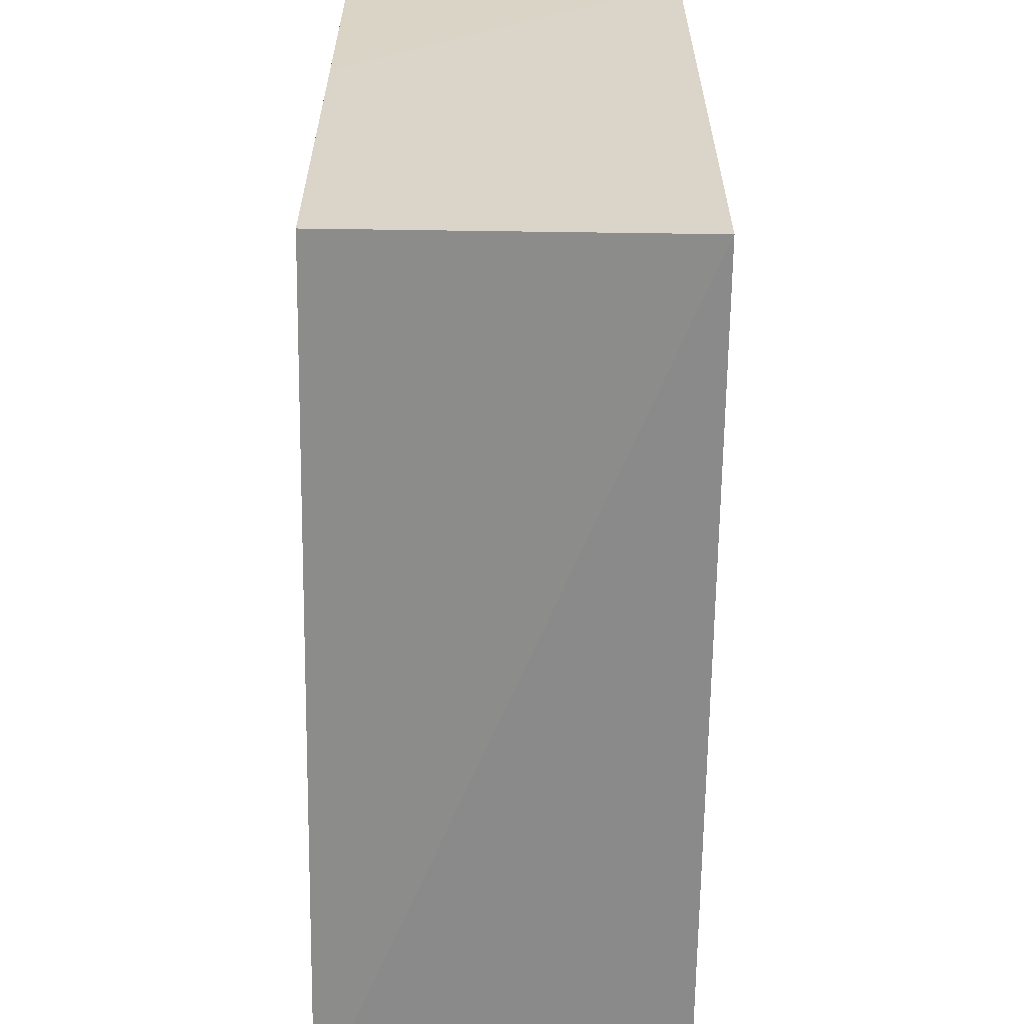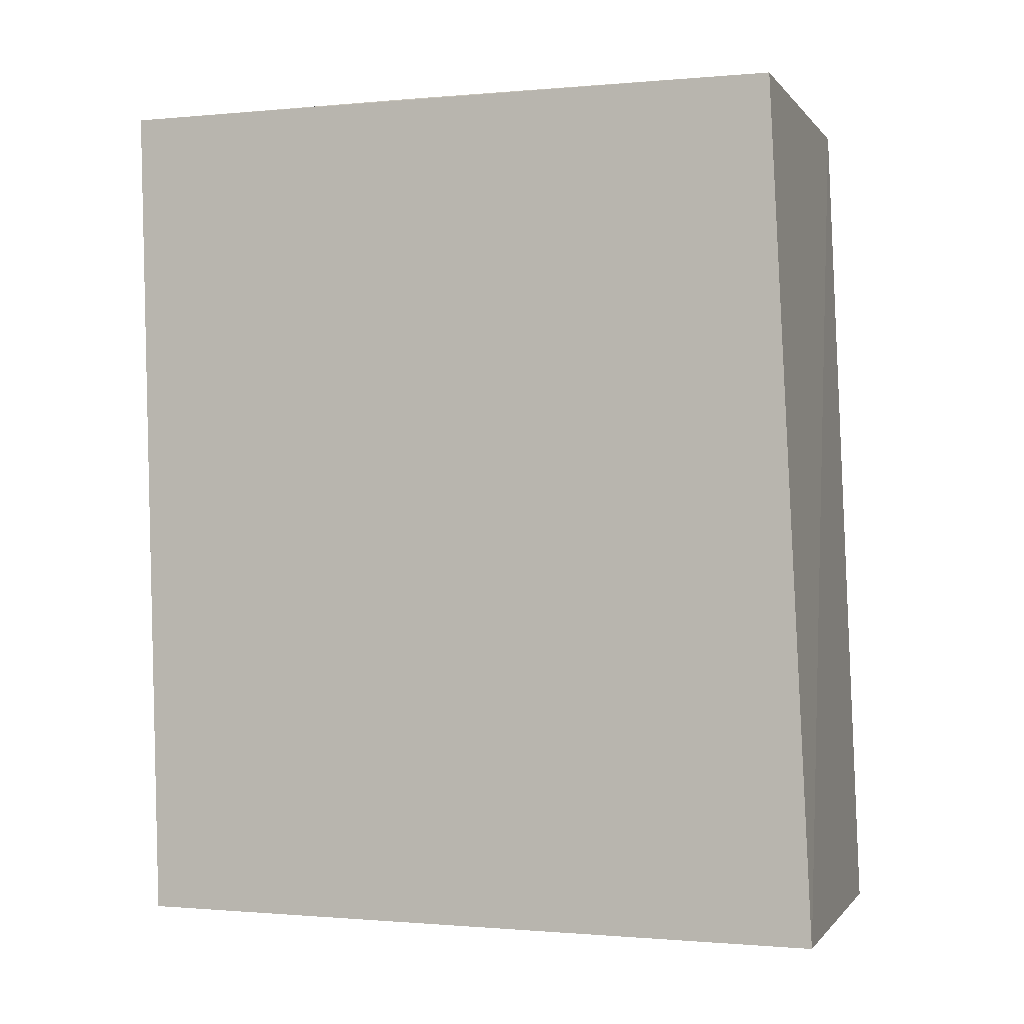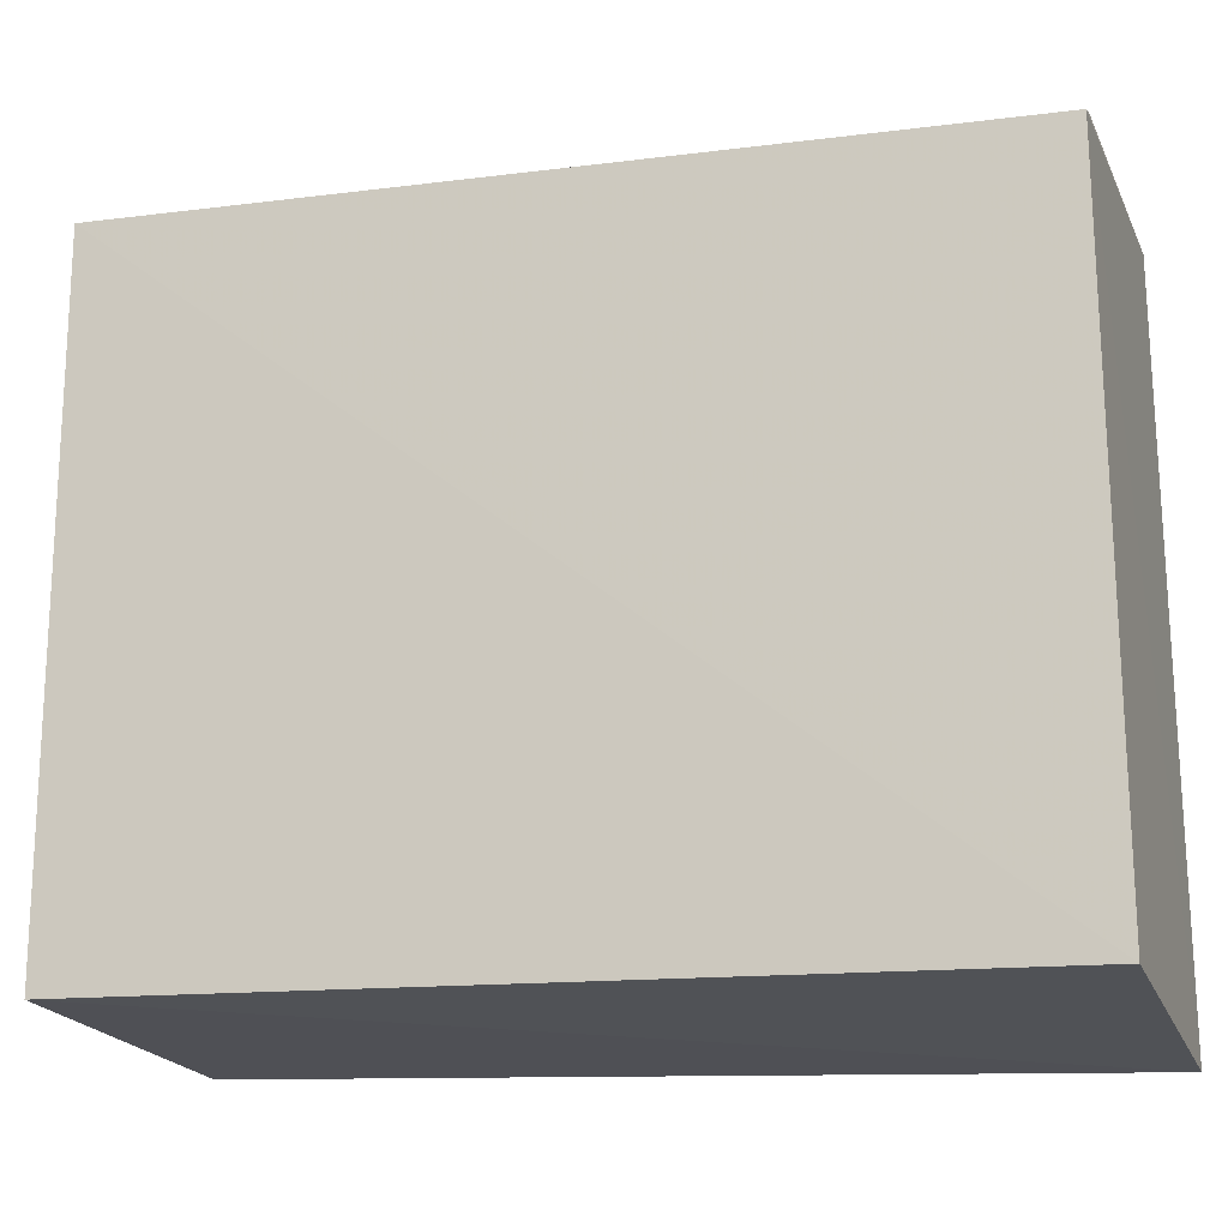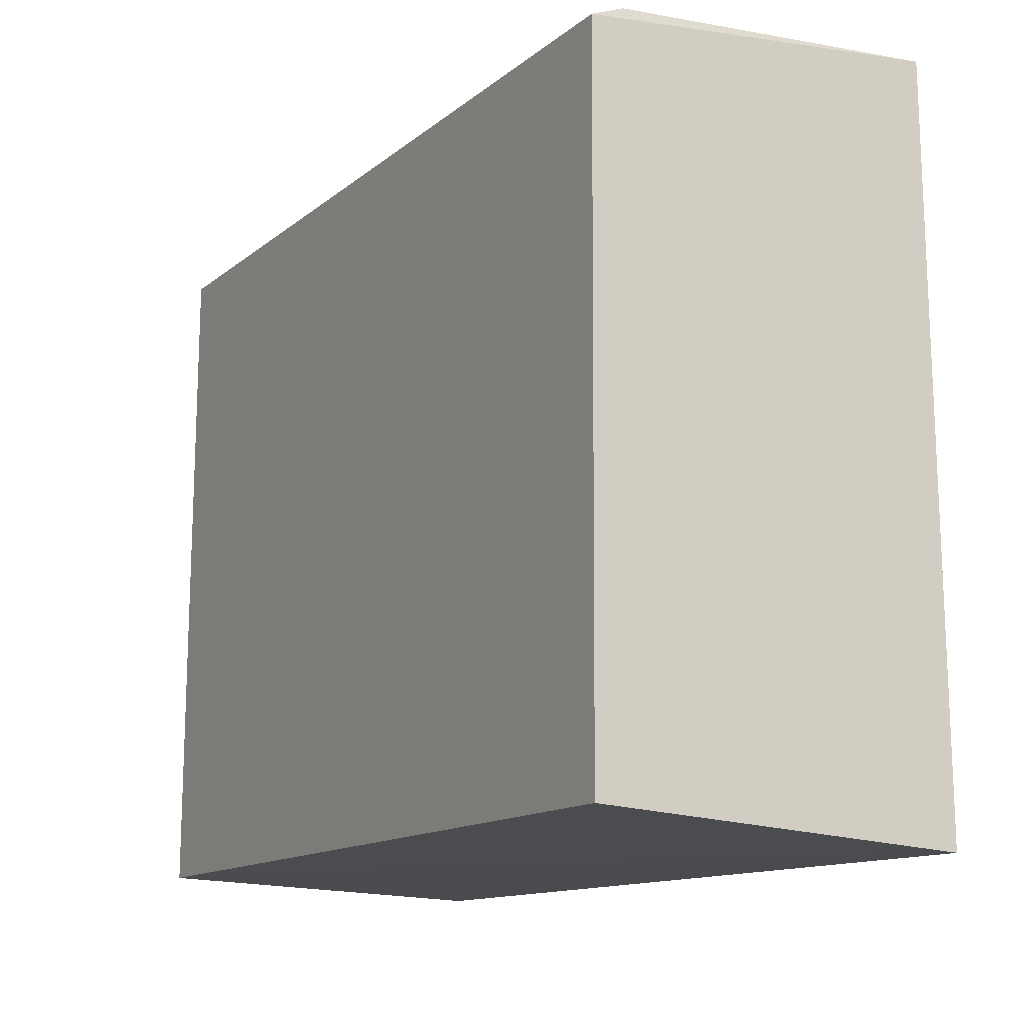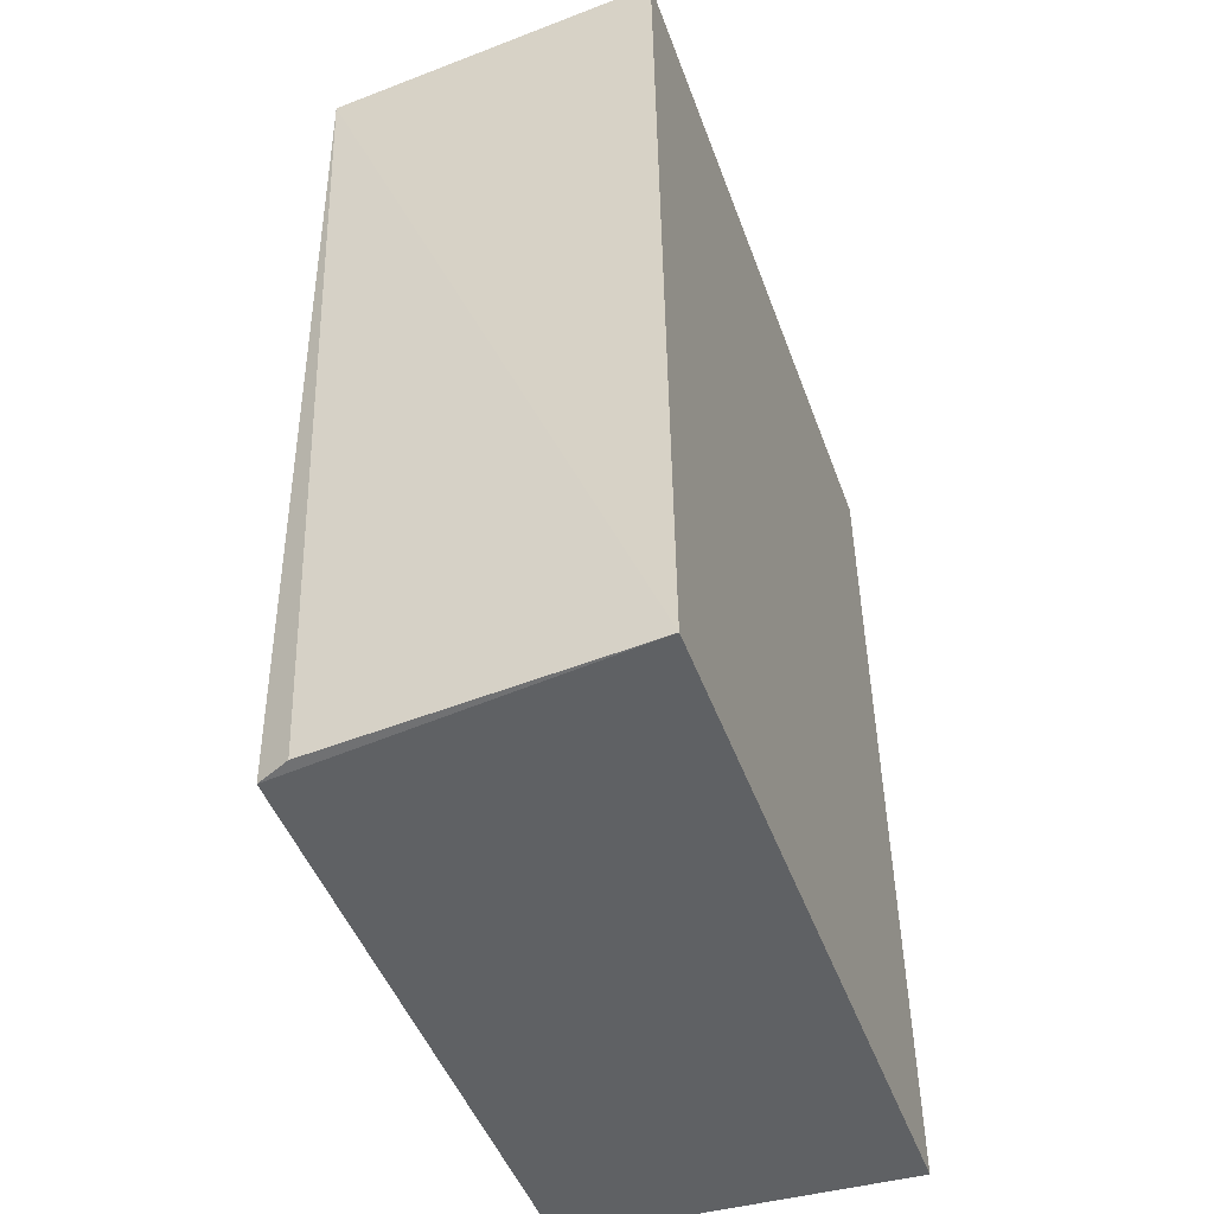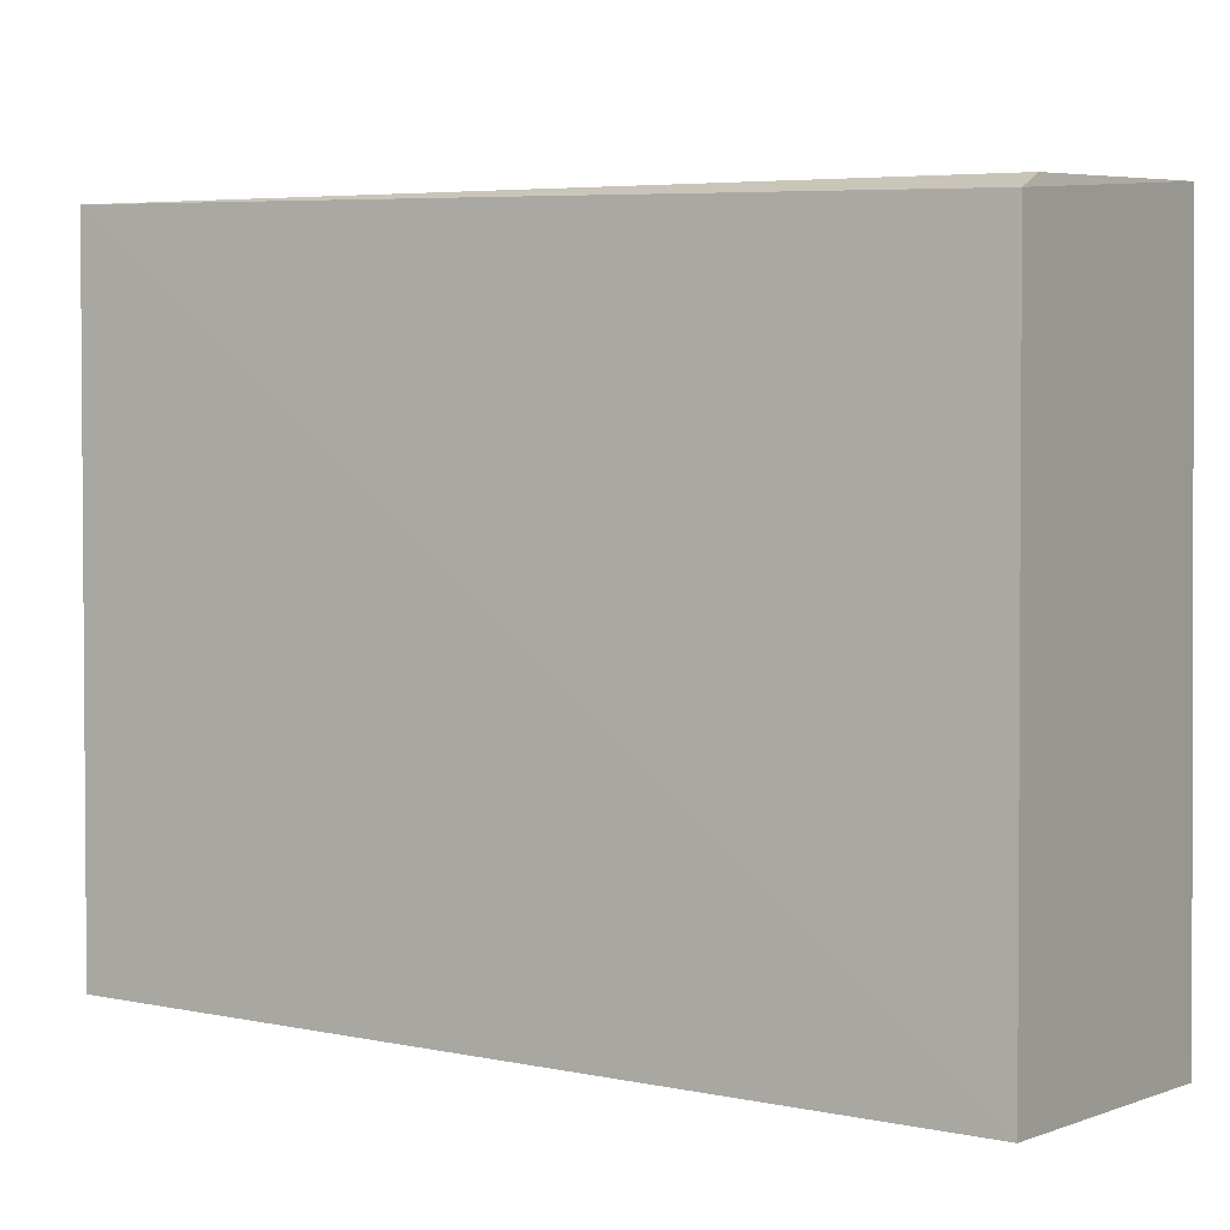
<metadata>
{"format":"obj","ext":"obj","renderer":"f3d","projection":"perspective","resolution":1024,"background":"white","views":[{"elev":-61.3,"azim":-1.2,"up":"+Y"},{"elev":-1.3,"azim":-70.5,"up":"+Z"},{"elev":-19.2,"azim":107.9,"up":"+Y"},{"elev":-15.5,"azim":150.1,"up":"+Y"},{"elev":-46.4,"azim":-160.5,"up":"+Z"},{"elev":1.3,"azim":121.3,"up":"+Y"}]}
</metadata>
<code>
v 0.1331 0.02956 0.2412
v 0.1332 -0.02275 0.2408
v 0.1342 -0.02515 0.1738
v 0.1067 0.02948 0.174
v 0.1067 -0.02326 0.2408
v 0.1338 0.02612 0.1739
v 0.1068 0.03151 0.241
v 0.1068 -0.02634 0.1739
v 0.1313 0.02723 0.174
v 0.1068 0.006475 0.241
f 1 2 3
f 5 2 1
f 6 1 3
f 7 1 4
f 7 4 5
f 8 3 2
f 8 2 5
f 8 5 4
f 8 6 3
f 8 4 6
f 9 6 4
f 9 4 1
f 9 1 6
f 10 7 5
f 10 5 1
f 10 1 7

</code>
